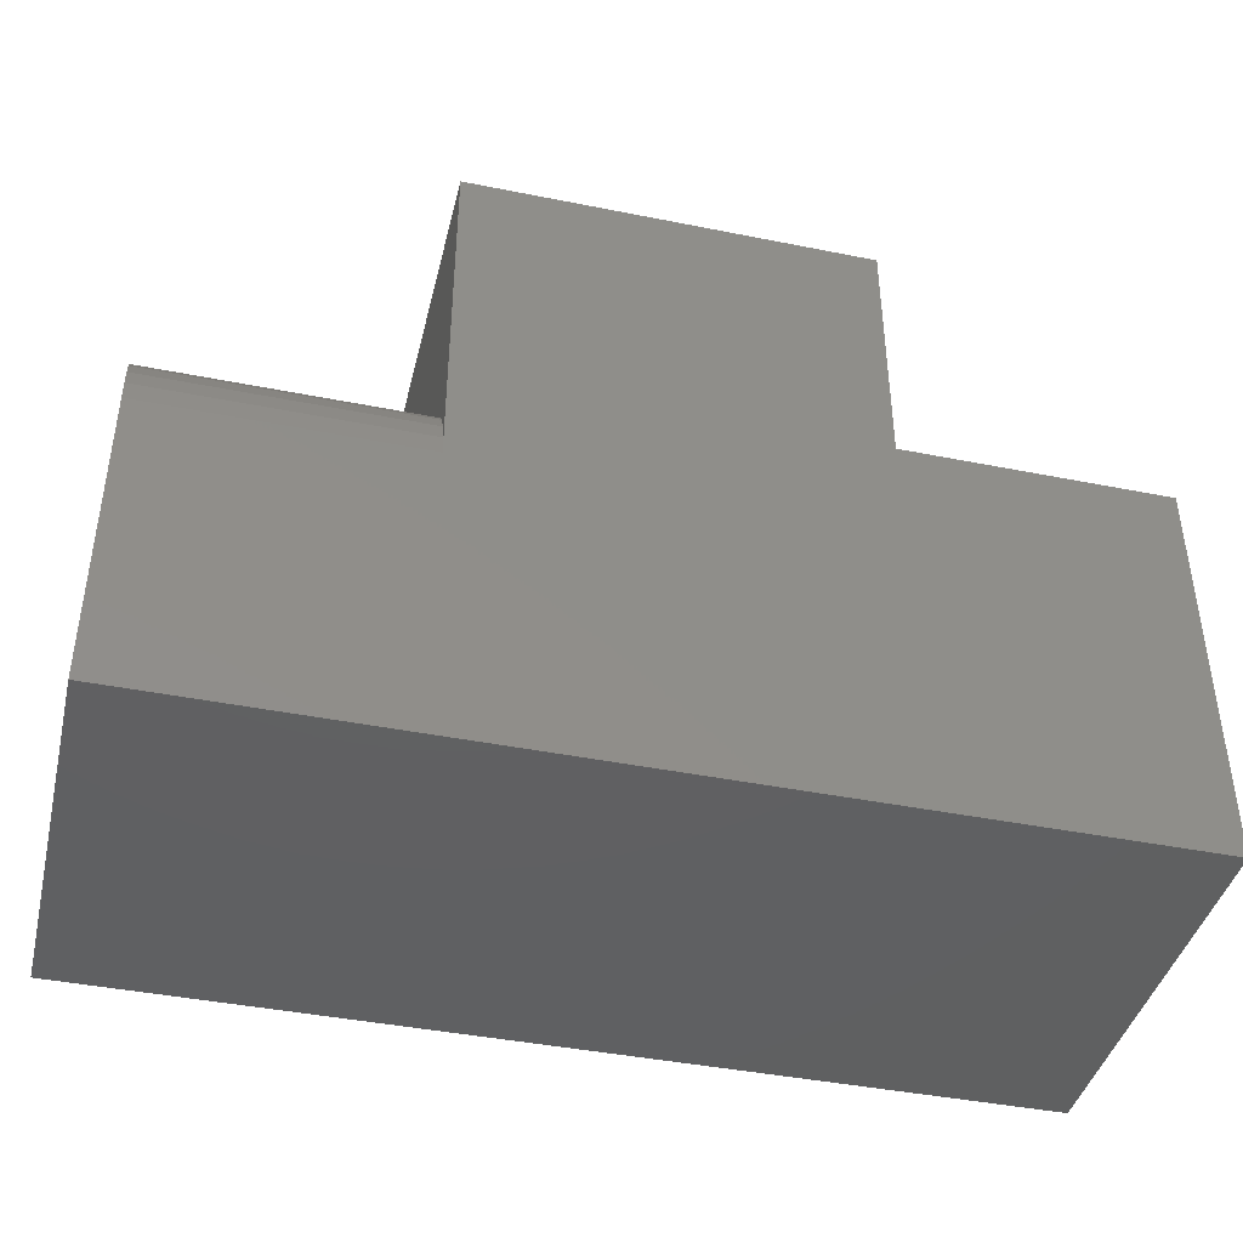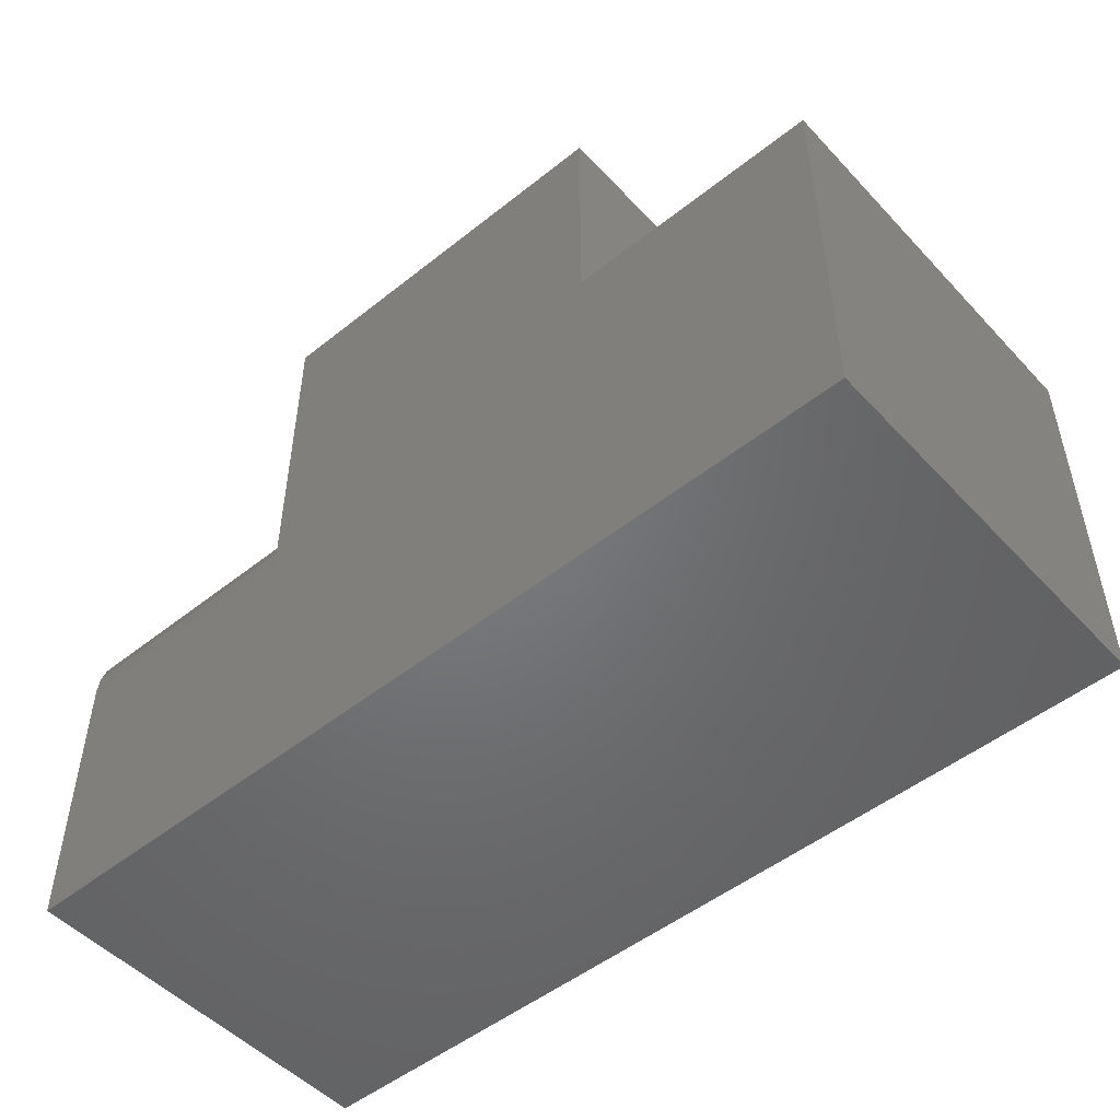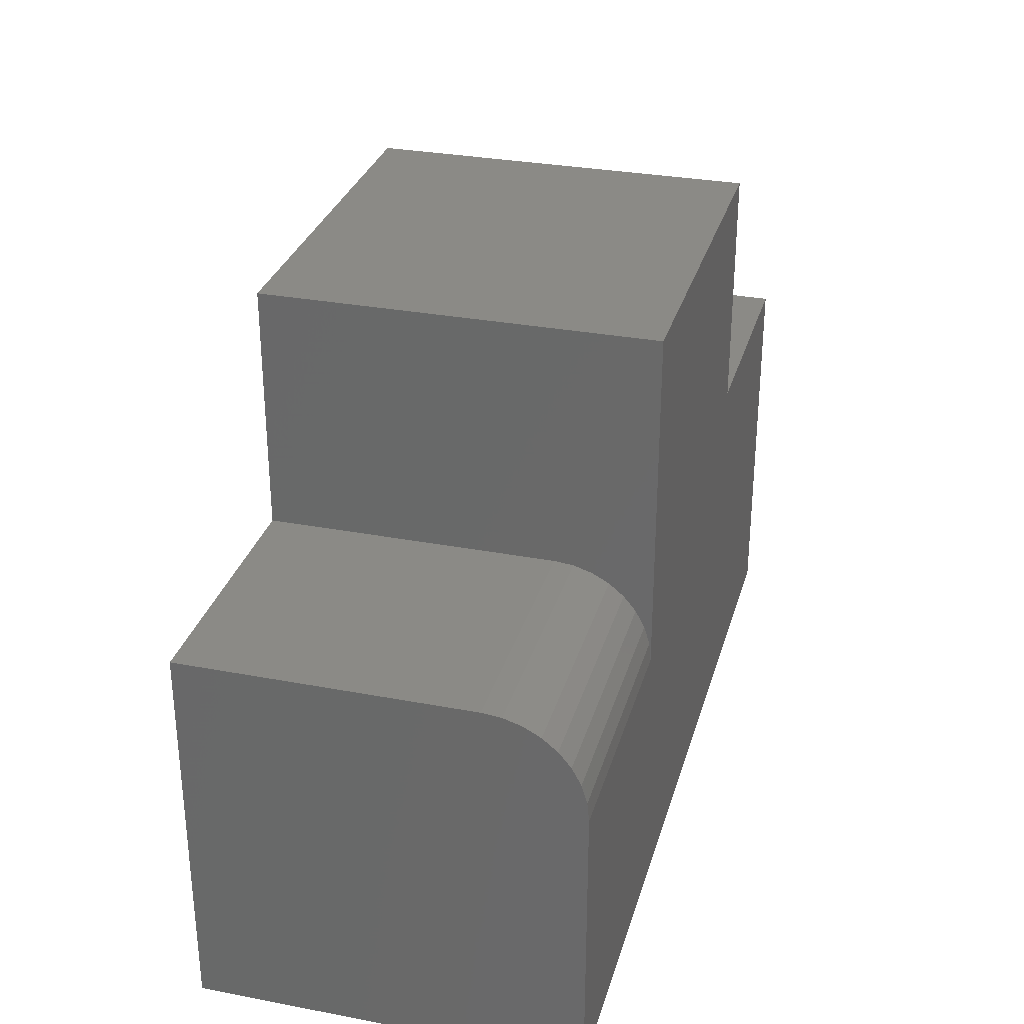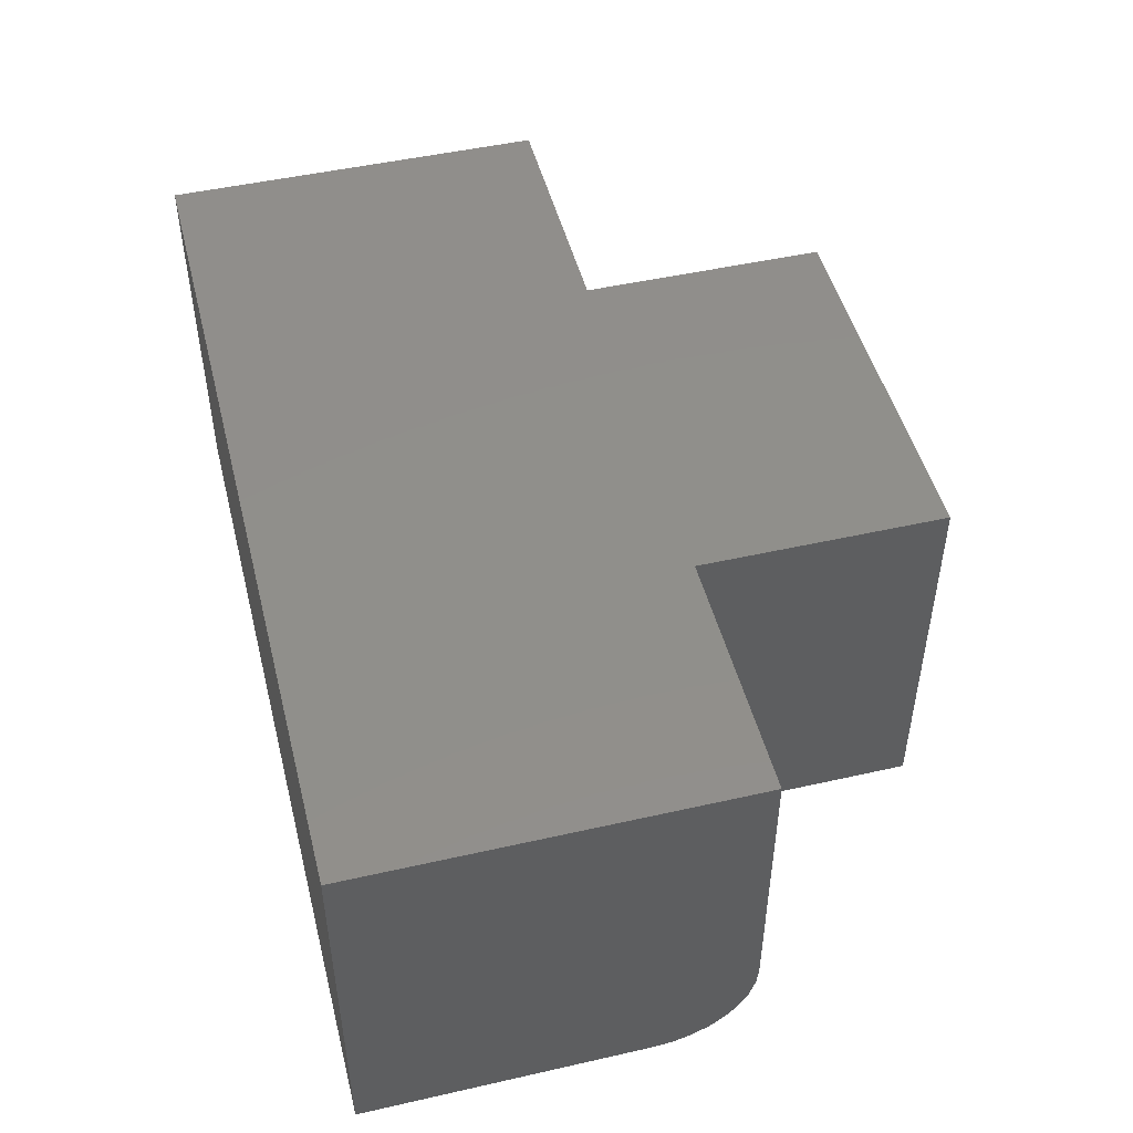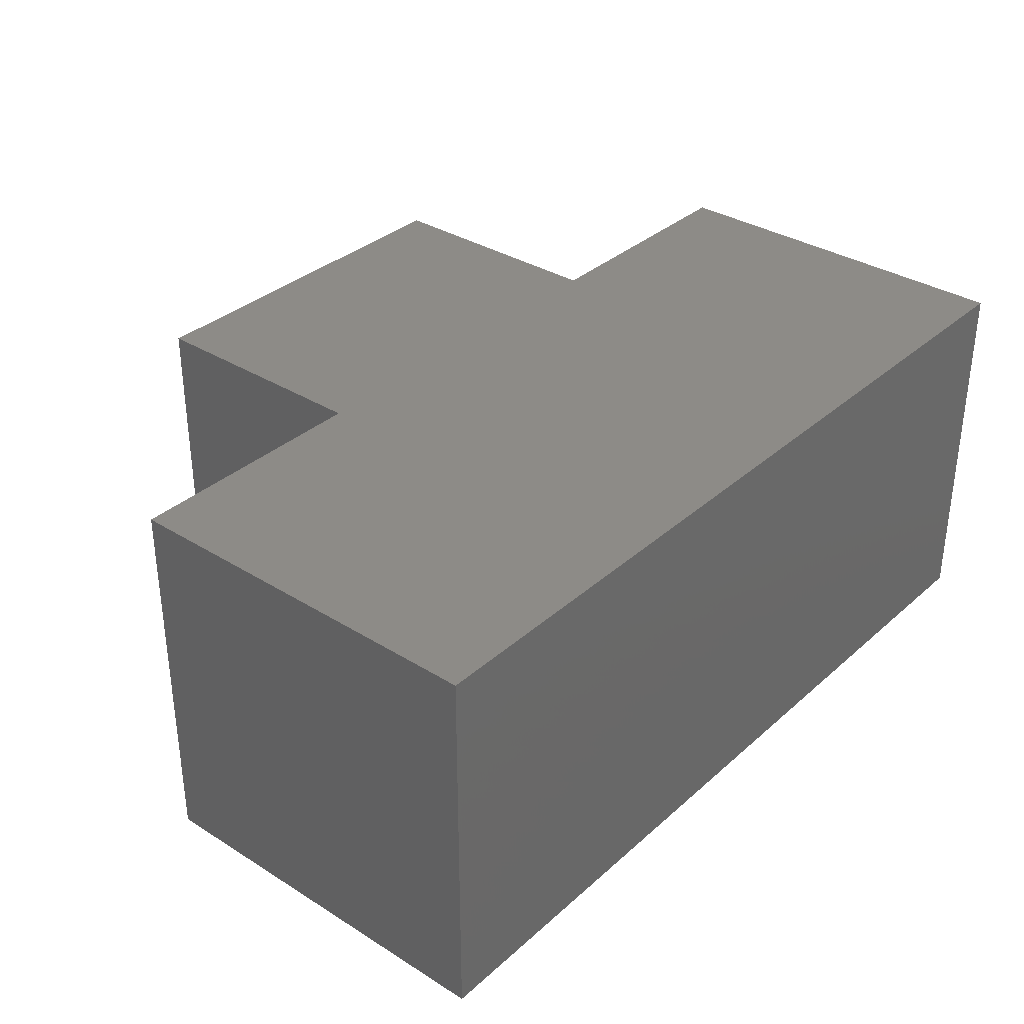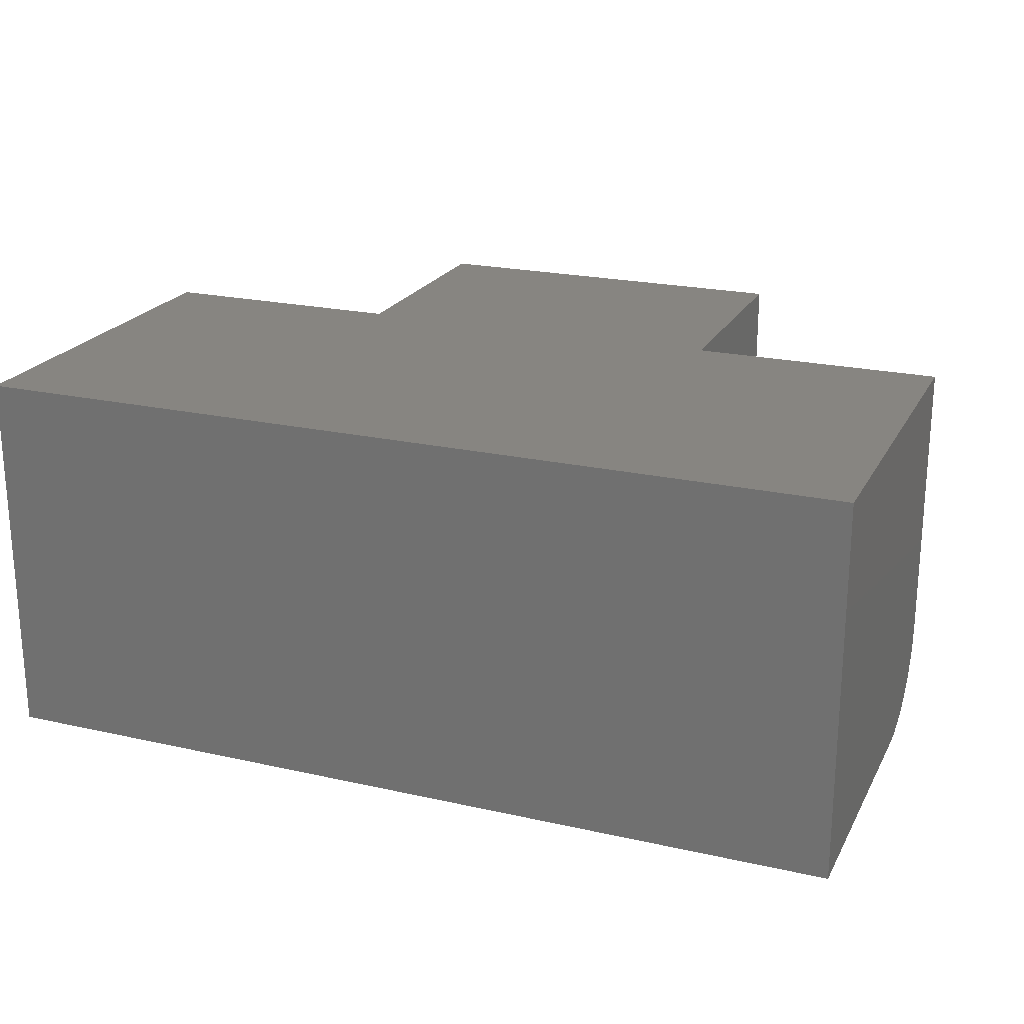
<metadata>
{"format":"stl","ext":"stl","renderer":"f3d","projection":"perspective","resolution":1024,"background":"white","views":[{"elev":-41.8,"azim":-13.6,"up":"+Z"},{"elev":-50.2,"azim":41.1,"up":"+Z"},{"elev":30.6,"azim":-74.7,"up":"+Z"},{"elev":48.4,"azim":-104.2,"up":"+Y"},{"elev":34.1,"azim":130.2,"up":"+Y"},{"elev":21.8,"azim":-158.4,"up":"+Y"}]}
</metadata>
<code>
# stl→obj: 32 verts, 60 faces
v 0.3302 -0.5859 0.2142
v 0.3302 2.157e-16 0.2142
v -0.2599 -0.5859 0.2142
v -0.2599 1.502e-16 0.2142
v -0.2599 -0.5859 -0.3084
v 0.3302 -0.5859 -0.16
v 0.7188 -0.5859 -0.16
v 0.7188 -0.5859 -0.75
v -0.6484 -0.5859 -0.75
v -0.6484 -0.5859 -0.3084
v -0.6484 -0.5831 -0.2794
v -0.6484 -0.5746 -0.2516
v -0.6484 -0.5609 -0.2259
v -0.6484 -0.5425 -0.2034
v -0.6484 -0.52 -0.185
v -0.6484 -0.4943 -0.1712
v -0.6484 -0.4665 -0.1628
v -0.6484 -0.4375 -0.16
v -0.6484 6.551e-17 -0.16
v -0.6484 0 -0.75
v -0.2599 -0.4375 -0.16
v -0.2599 1.086e-16 -0.16
v -0.2599 -0.4665 -0.1628
v -0.2599 -0.4943 -0.1712
v -0.2599 -0.52 -0.185
v -0.2599 -0.5425 -0.2034
v -0.2599 -0.5609 -0.2259
v -0.2599 -0.5746 -0.2516
v -0.2599 -0.5831 -0.2794
v 0.7188 1.518e-16 -0.75
v 0.7188 2.173e-16 -0.16
v 0.3302 1.742e-16 -0.16
f 1 2 3
f 3 2 4
f 5 6 3
f 3 6 1
f 7 6 8
f 8 6 5
f 8 5 9
f 9 5 10
f 10 11 12
f 10 12 13
f 10 13 14
f 10 14 15
f 10 15 16
f 10 16 17
f 10 17 18
f 10 18 19
f 10 19 20
f 10 20 9
f 21 22 18
f 18 22 19
f 3 4 22
f 3 22 21
f 3 21 23
f 3 23 24
f 3 24 25
f 3 25 26
f 3 26 27
f 3 27 28
f 3 28 29
f 3 29 5
f 8 30 7
f 7 30 31
f 21 18 23
f 23 18 17
f 23 17 24
f 24 17 16
f 24 16 25
f 25 16 15
f 25 15 26
f 26 15 14
f 26 14 27
f 27 14 13
f 27 13 28
f 28 13 12
f 28 12 29
f 29 12 11
f 29 11 5
f 5 11 10
f 20 19 22
f 20 22 32
f 20 32 31
f 20 31 30
f 22 4 32
f 32 4 2
f 32 2 6
f 6 2 1
f 7 31 6
f 6 31 32
f 9 20 8
f 8 20 30

</code>
